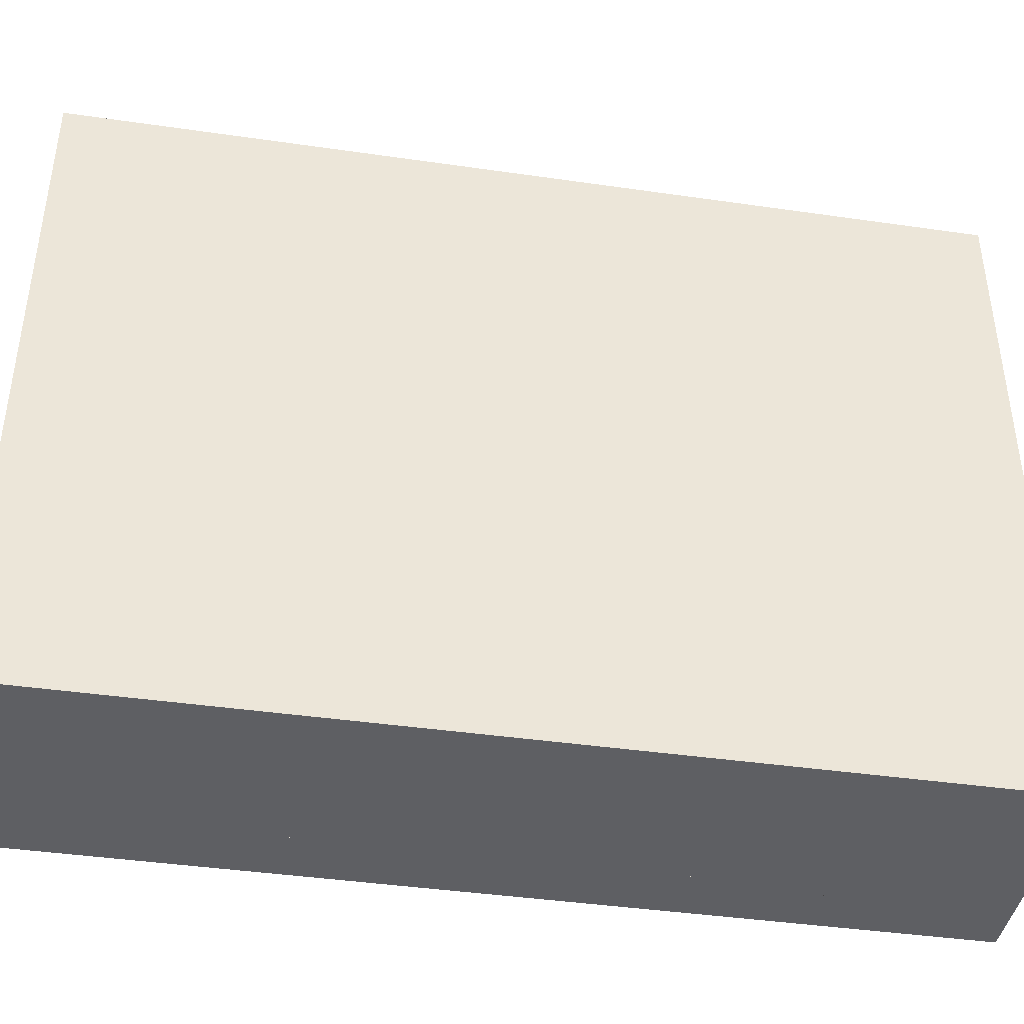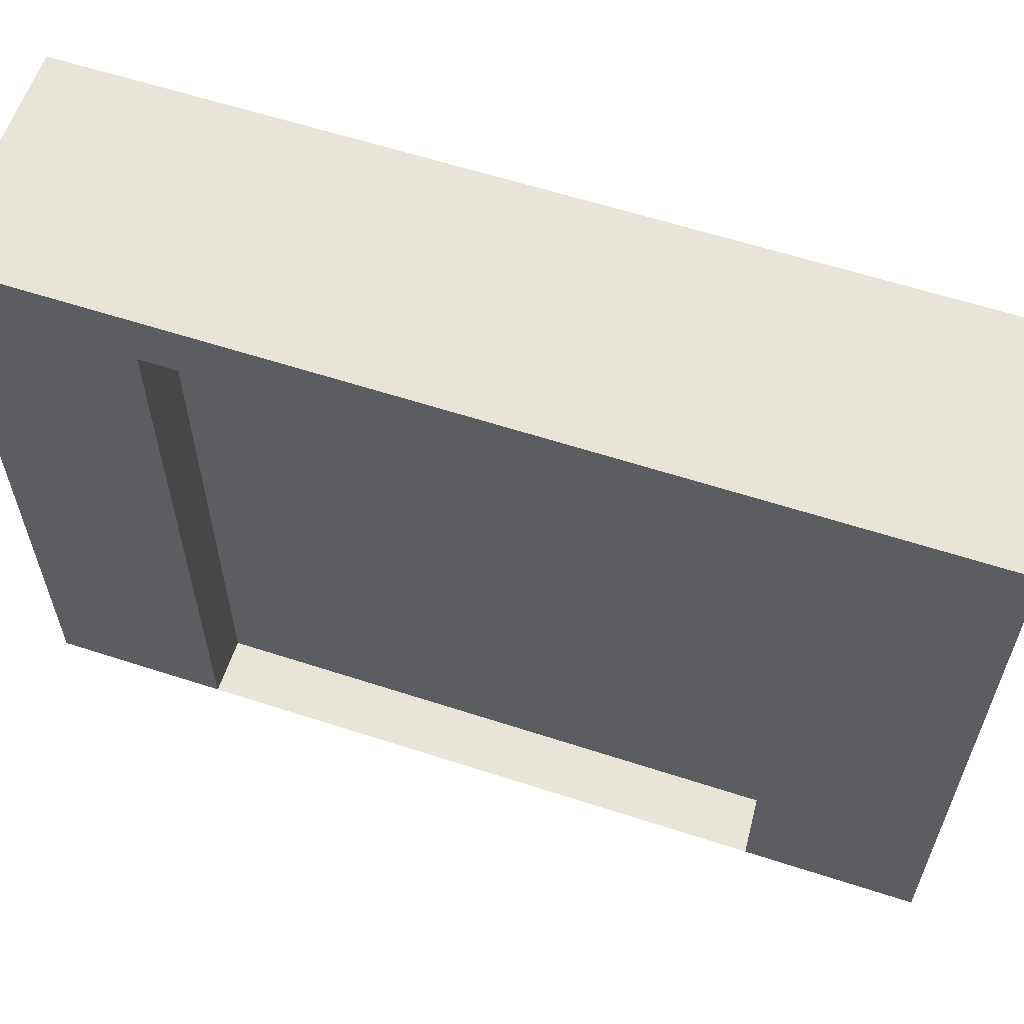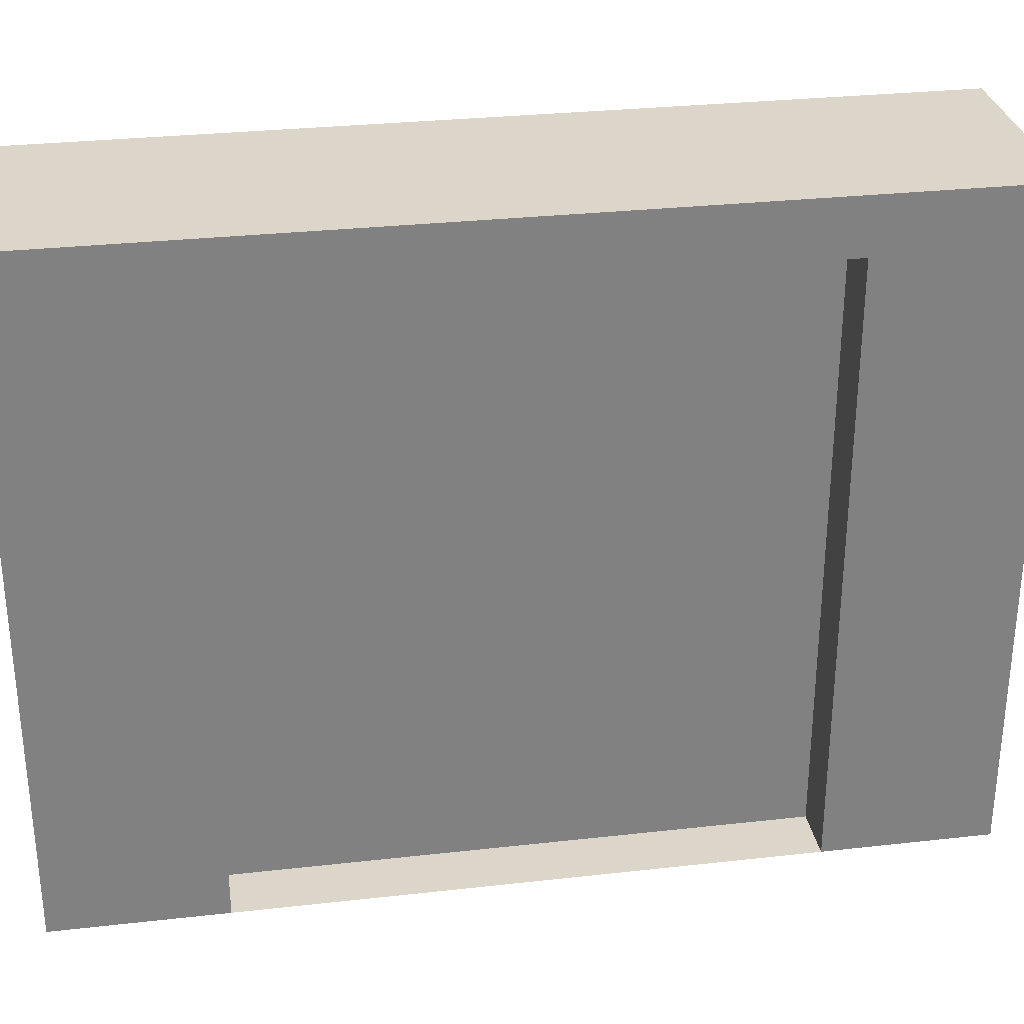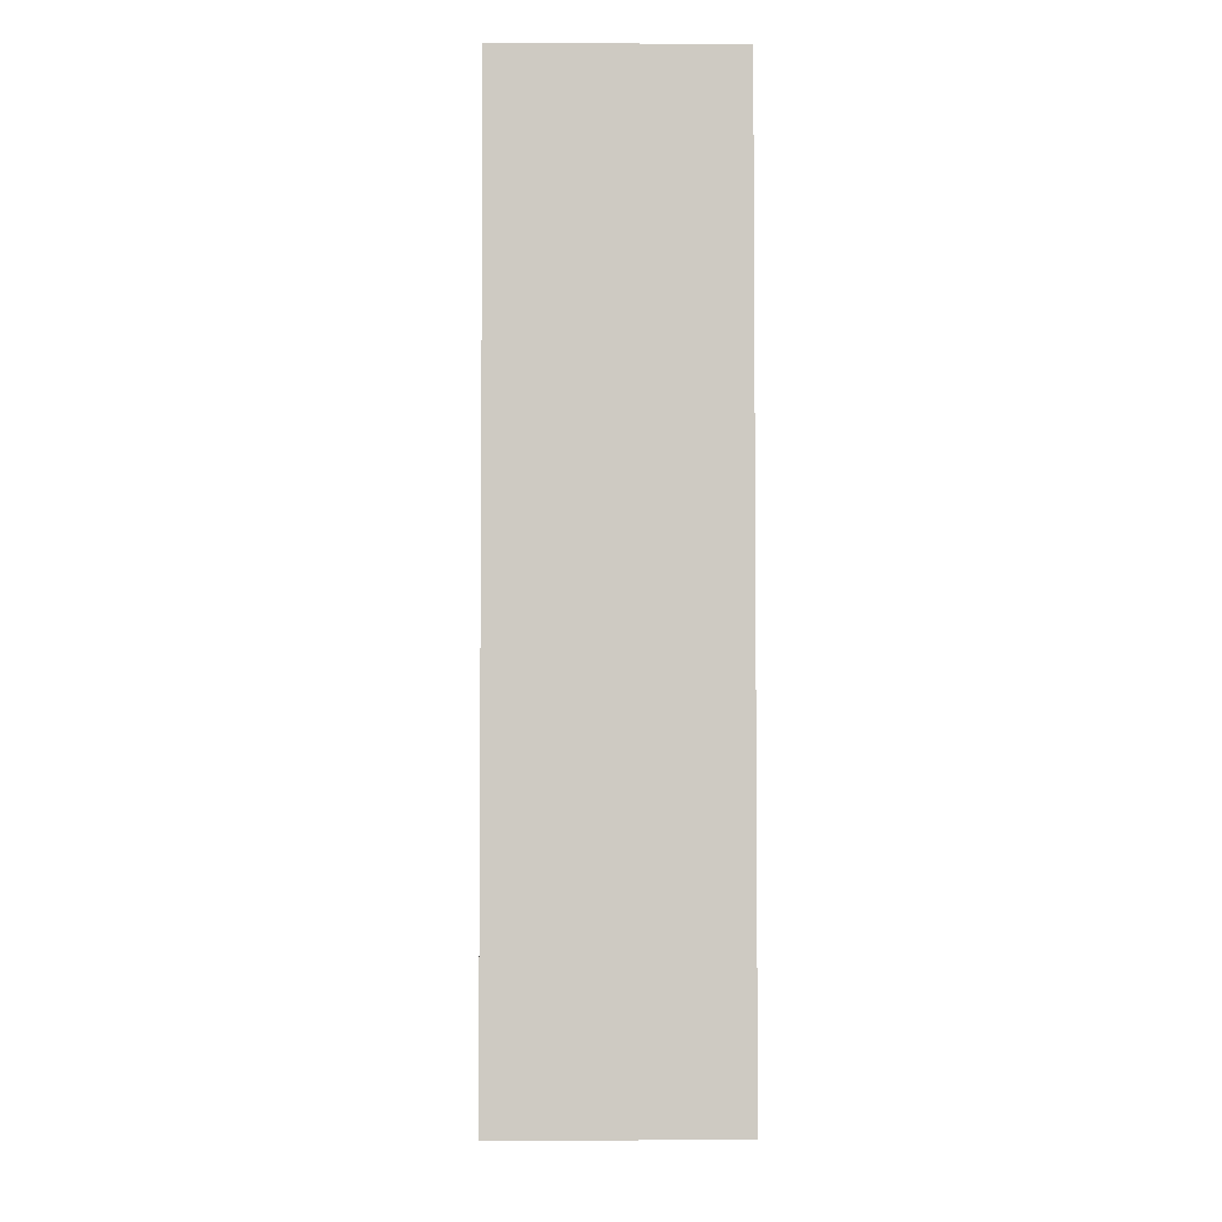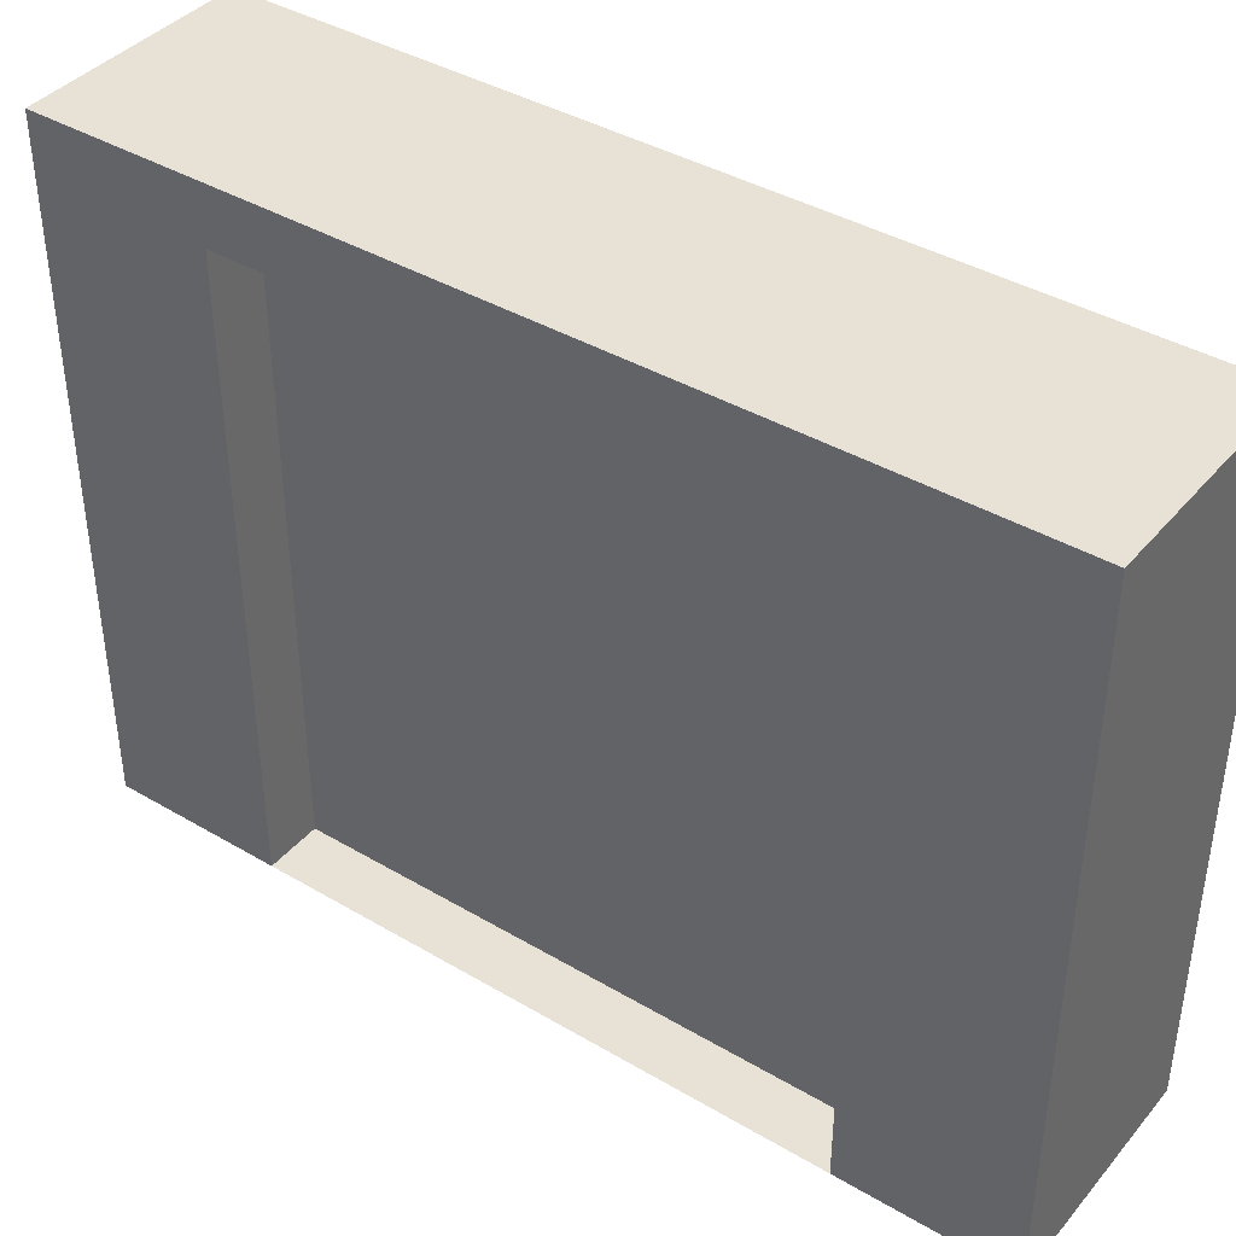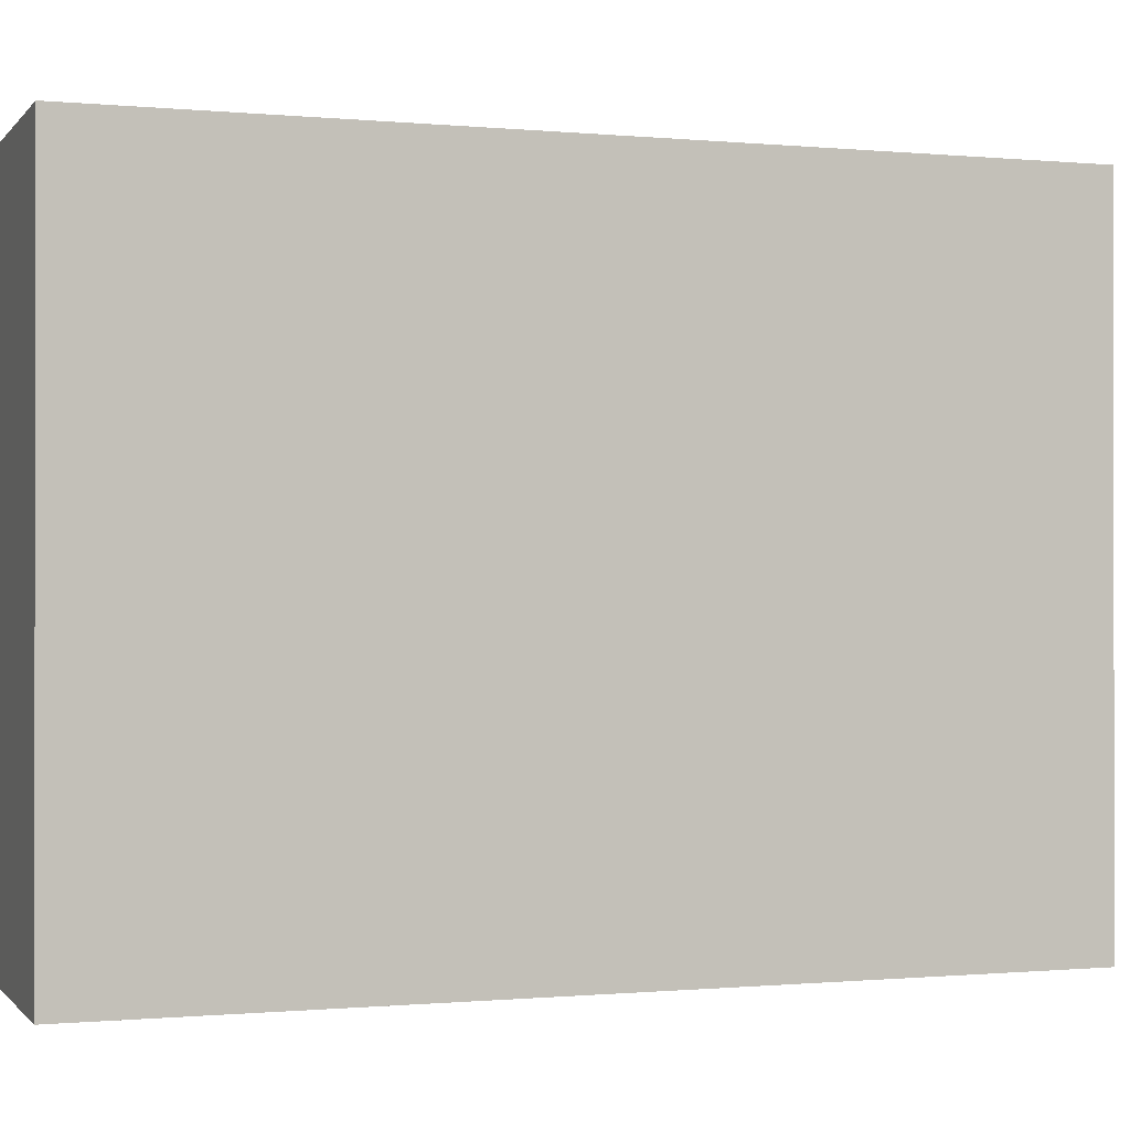
<metadata>
{"format":"obj","ext":"obj","renderer":"f3d","projection":"perspective","resolution":1024,"background":"white","views":[{"elev":-41.6,"azim":80.1,"up":"+Y"},{"elev":60.4,"azim":-71.6,"up":"+Y"},{"elev":30.0,"azim":-99.3,"up":"+Y"},{"elev":-3.9,"azim":-1.0,"up":"+Z"},{"elev":40.1,"azim":-54.0,"up":"+Y"},{"elev":-0.5,"azim":70.6,"up":"+Y"}]}
</metadata>
<code>
o Door Frame Side
g Door Frame_Model
v -0.5 1.5 -2
v 0.5 1.5 -2
v -0.5 -1.5 -2
v 0.5 -1.5 -2
v 0.5 1.5 -2
v 0.5 1.5 2
v 0.5 -1.5 -2
v 0.5 -1.5 2
v 0.5 1.5 2
v -0.5 1.5 2
v 0.5 -1.5 2
v -0.5 -1.5 2
v -0.5 -1.5 2
v -0.5 -1.5 -2
v 0.5 -1.5 2
v 0.5 -1.5 -2
v 0.5 1.5 2
v 0.5 1.5 -2
v -0.5 1.5 2
v -0.5 1.5 -2
v -0.5 1.5 -2
v -0.5 -1.5 -2
v -0.5 1.25 -1.25
v -0.5 -1.5 -1.25
v -0.5 -1.5 2
v -0.5 1.5 2
v -0.5 -1.5 1.25
v -0.5 1.25 1.25
v -0.5 1.5 2
v -0.5 1.5 -2
v -0.5 1.25 1.25
v -0.5 1.25 -1.25
v -0.5 1.25 1.25
v -0.5 1.25 -1.25
v -0.25 1.25 1.25
v -0.25 1.25 -1.25
v -0.5 -1.5 1.25
v -0.5 1.25 1.25
v -0.25 -1.5 1.25
v -0.25 1.25 1.25
v -0.5 1.25 -1.25
v -0.5 -1.5 -1.25
v -0.25 1.25 -1.25
v -0.25 -1.5 -1.25
v -0.25 1.25 1.25
v -0.25 1.25 -1.25
v -0.25 -1.5 -1.25
v -0.25 -1.5 1.25
g Door Frame_Model_0
f 1 2 4 3
f 5 6 8 7
f 9 10 12 11
f 13 14 16 15
f 24 23 21 22
f 28 27 25 26
f 32 31 29 30
g Door Frame_Model_1
f 17 18 20 19
f 36 35 33 34
f 40 39 37 38
f 44 43 41 42
f 45 46 47 48

</code>
